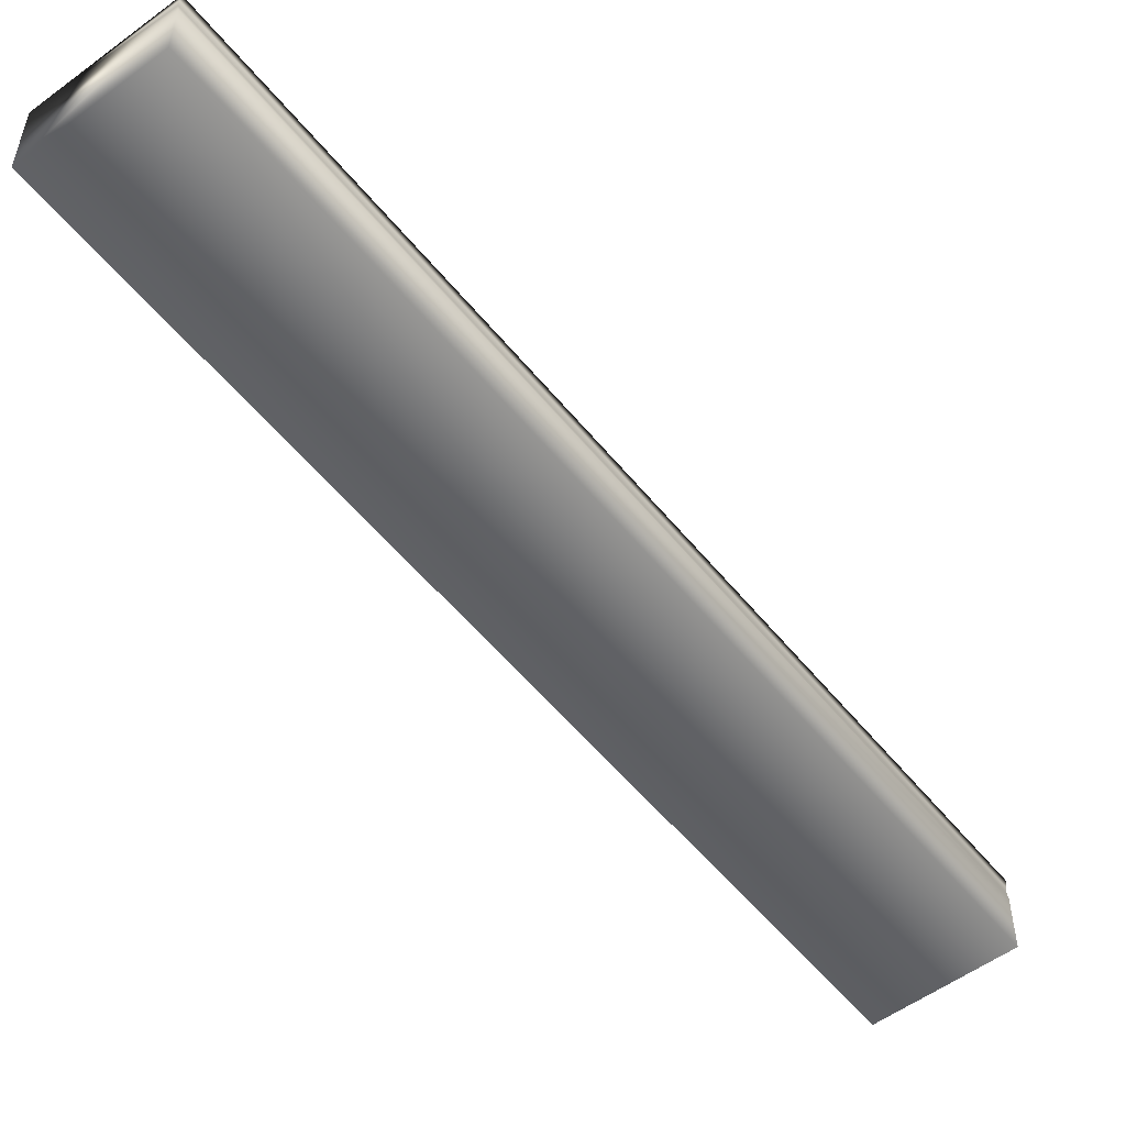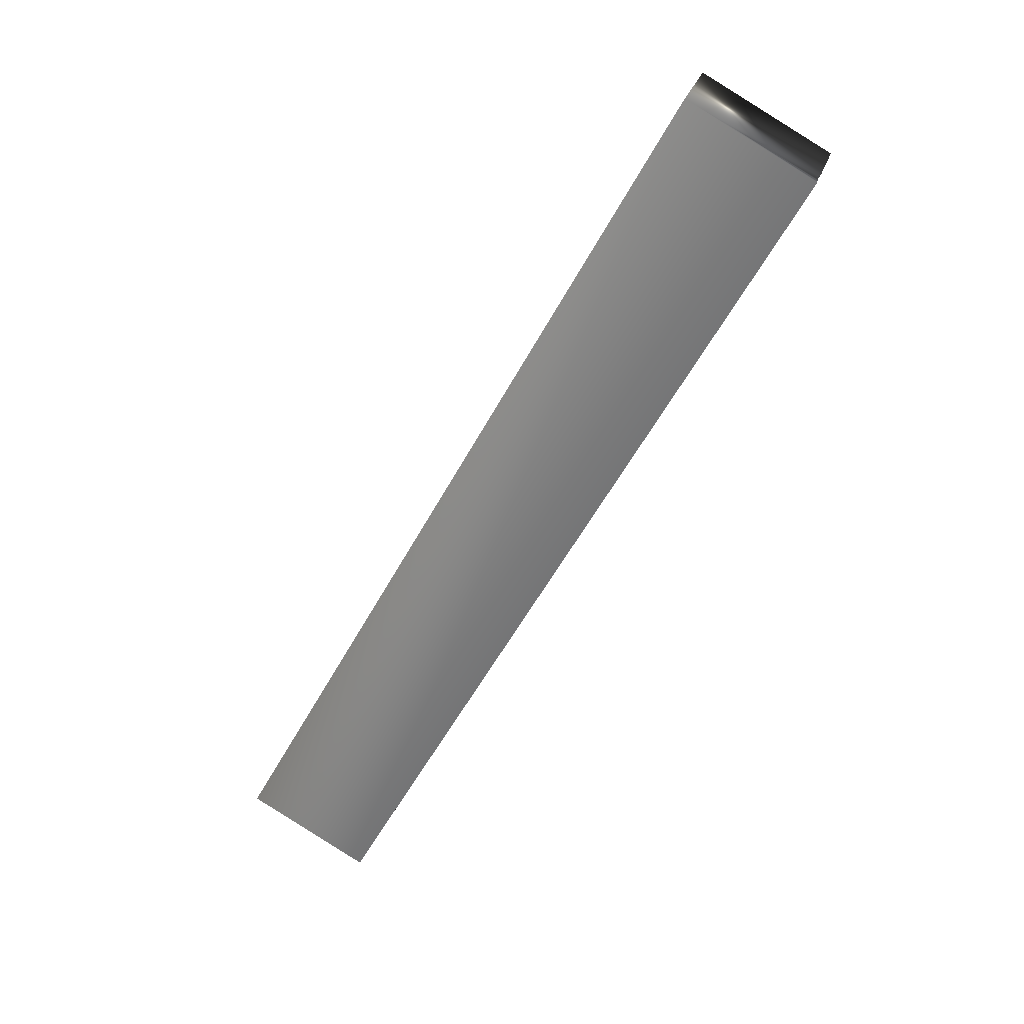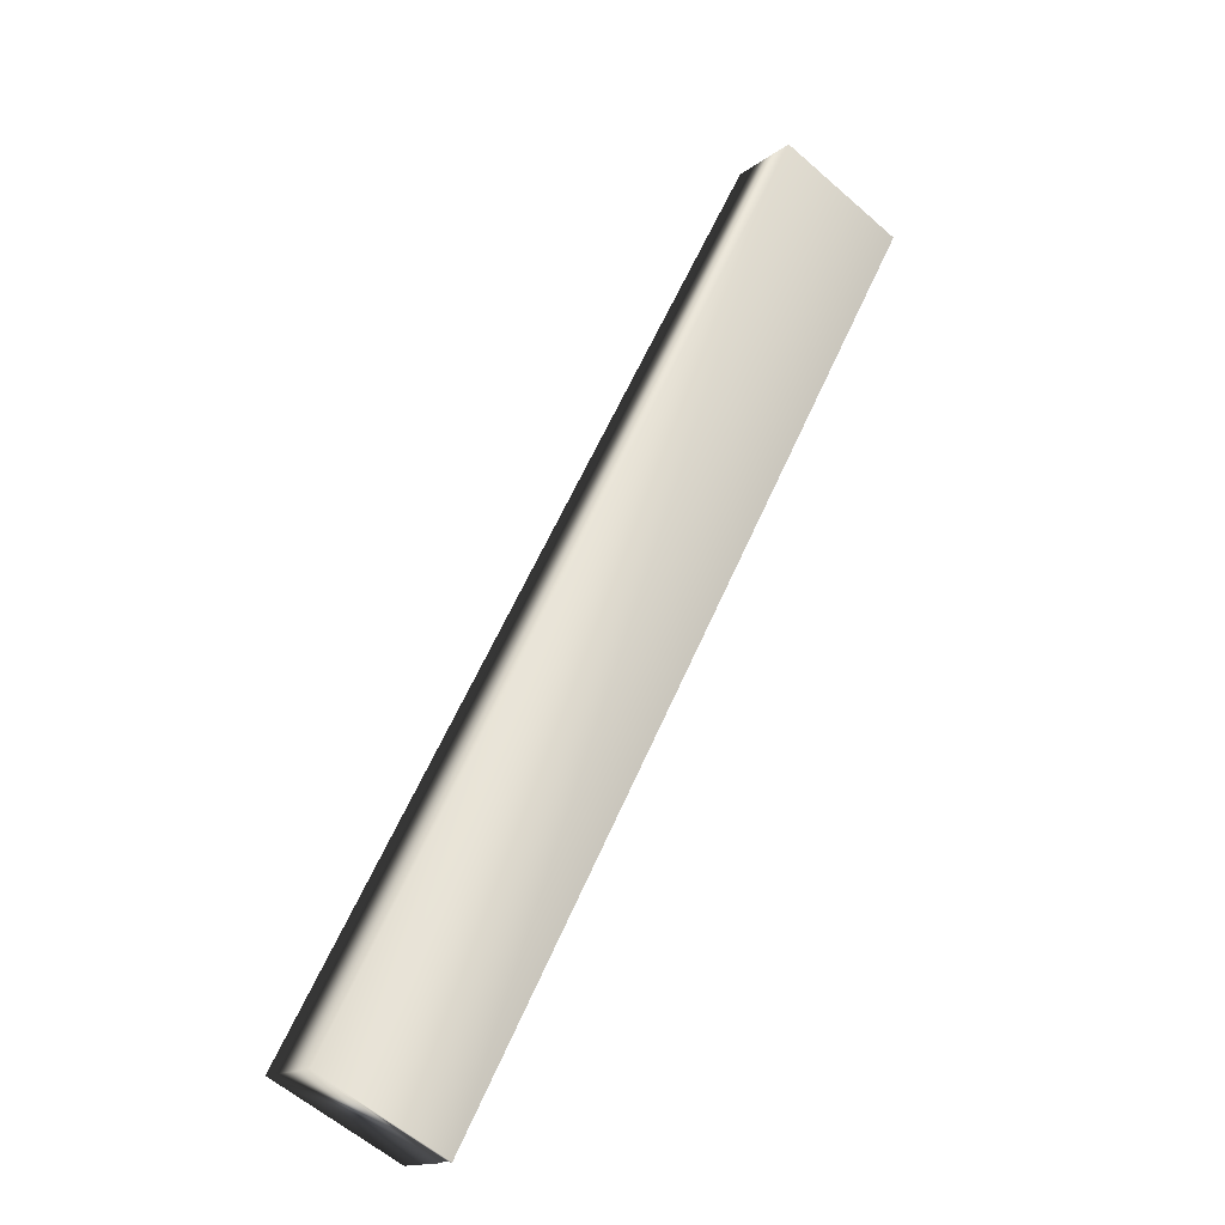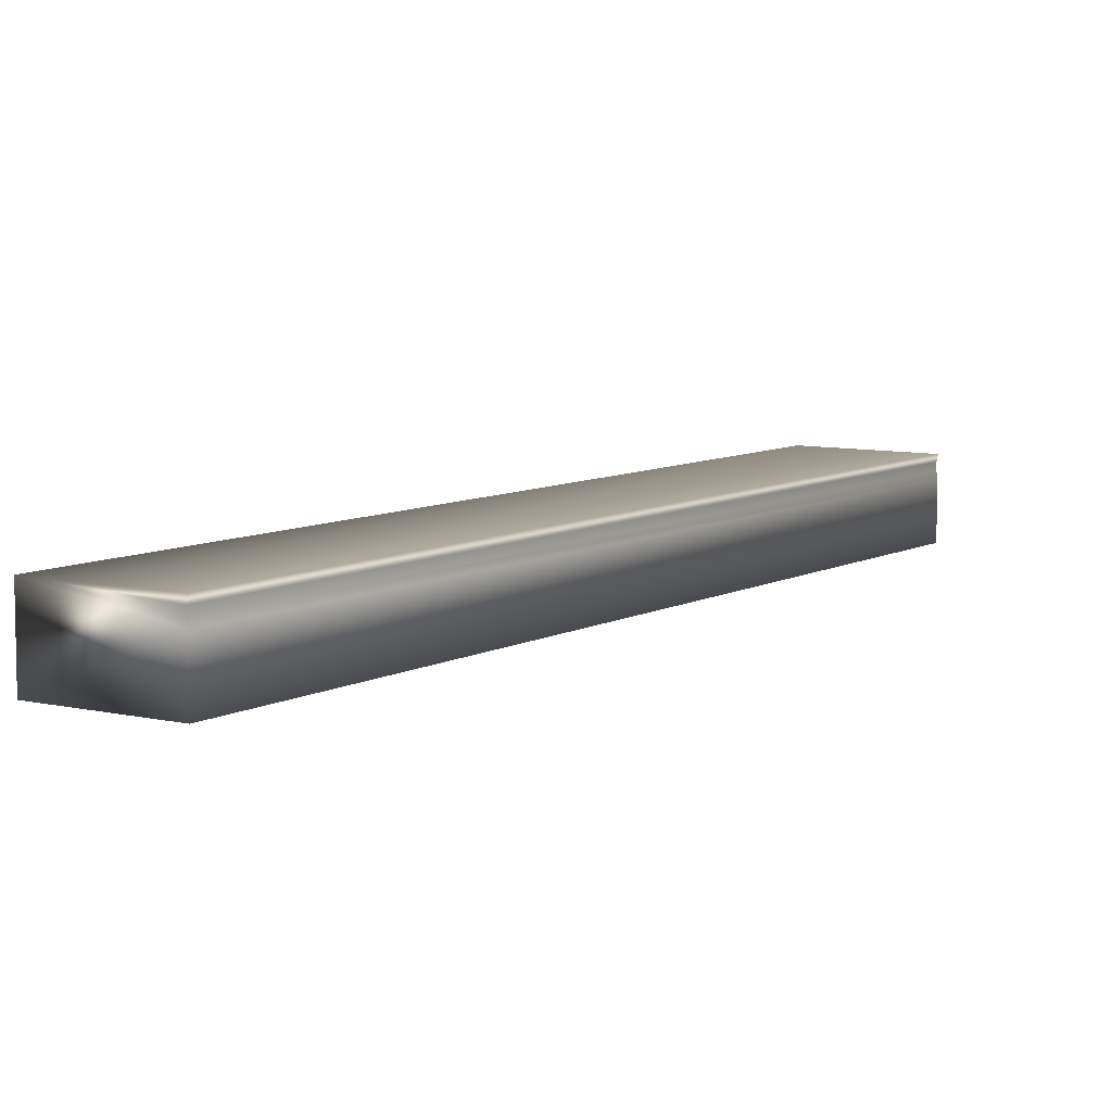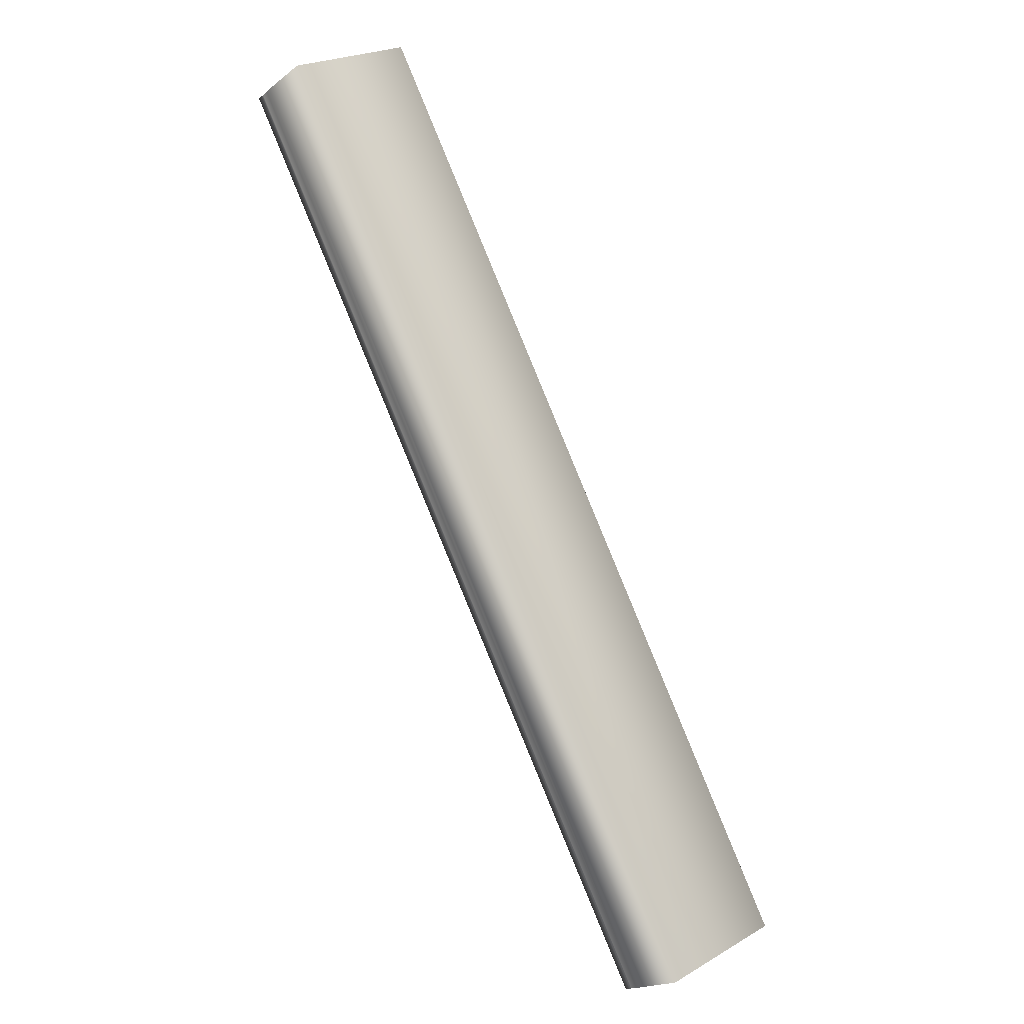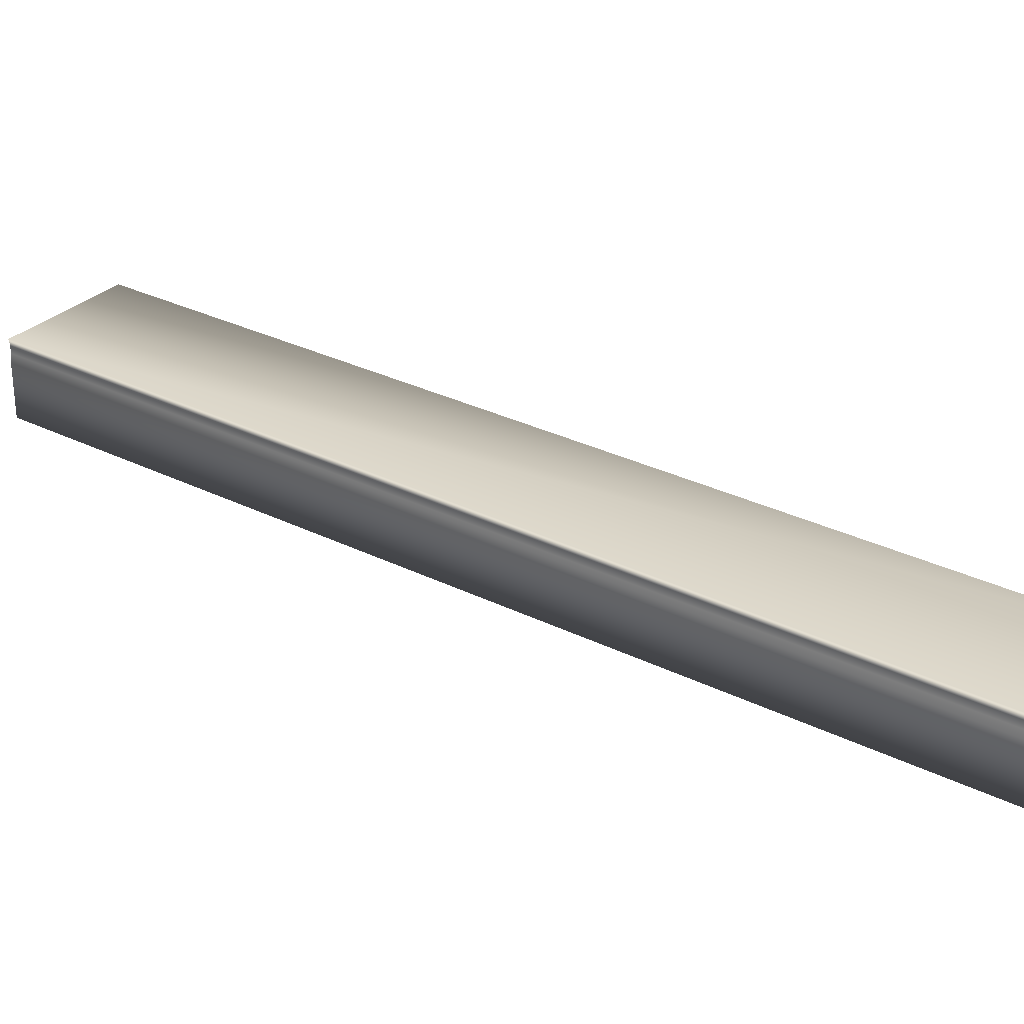
<metadata>
{"format":"obj","ext":"obj","renderer":"f3d","projection":"perspective","resolution":1024,"background":"white","views":[{"elev":-54.2,"azim":-169.9,"up":"+Y"},{"elev":29.6,"azim":-163.6,"up":"+Z"},{"elev":-15.0,"azim":147.3,"up":"+Z"},{"elev":7.7,"azim":-174.4,"up":"+Y"},{"elev":-19.0,"azim":-35.6,"up":"+Z"},{"elev":30.0,"azim":-81.9,"up":"+Y"}]}
</metadata>
<code>
v -45.19 32.67 79.64
v -45.19 32.46 79.64
v -46.93 32.67 82.91
v -46.93 32.46 82.91
v -46.93 32.75 82.91
v -45.19 32.75 79.64
v -46.93 32.72 82.91
v -45.19 32.72 79.64
v -45.19 32.7 79.64
v -46.93 32.7 82.91
v -46.47 32.46 83.16
v -46.47 32.75 83.16
v -44.73 32.75 79.88
v -44.73 32.46 79.88
f 1 2 3
f 3 2 4
f 5 6 7
f 7 6 8
f 7 8 9
f 1 3 9
f 9 3 10
f 9 10 7
f 4 11 3
f 3 11 12
f 3 12 10
f 10 12 7
f 7 12 5
f 13 6 12
f 12 6 5
f 14 11 2
f 2 11 4
f 2 1 14
f 14 1 13
f 13 1 9
f 13 9 8
f 8 6 13
f 14 13 11
f 11 13 12

</code>
